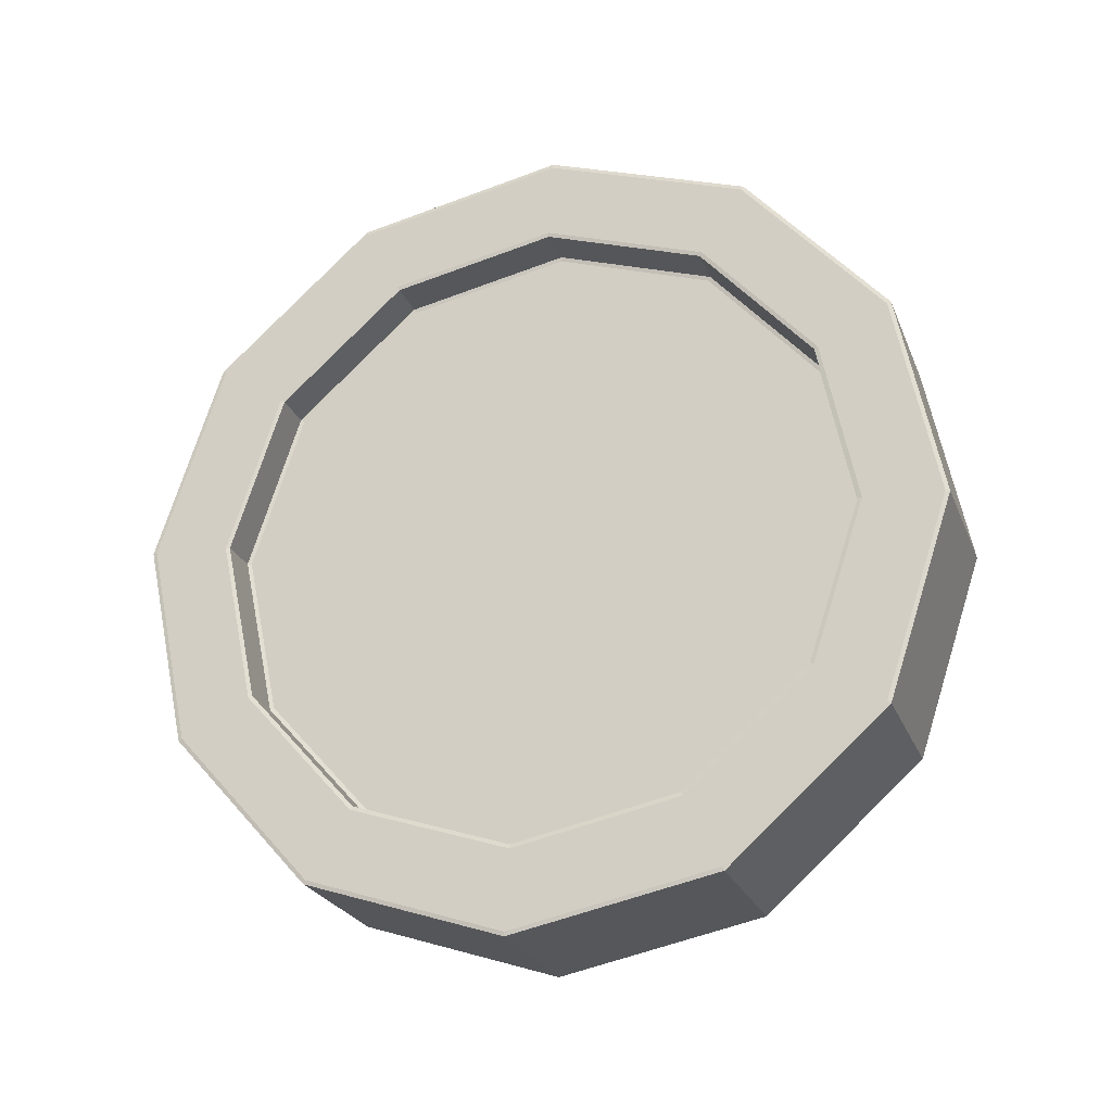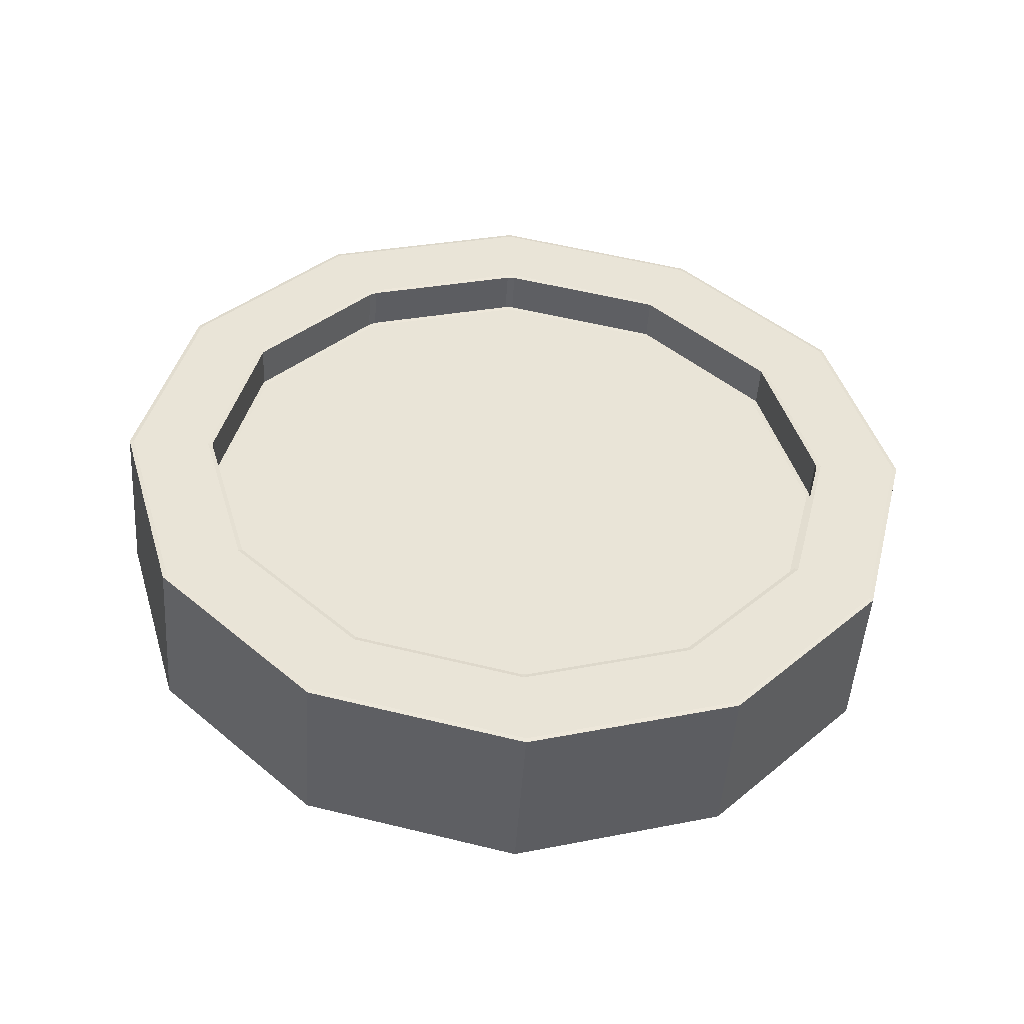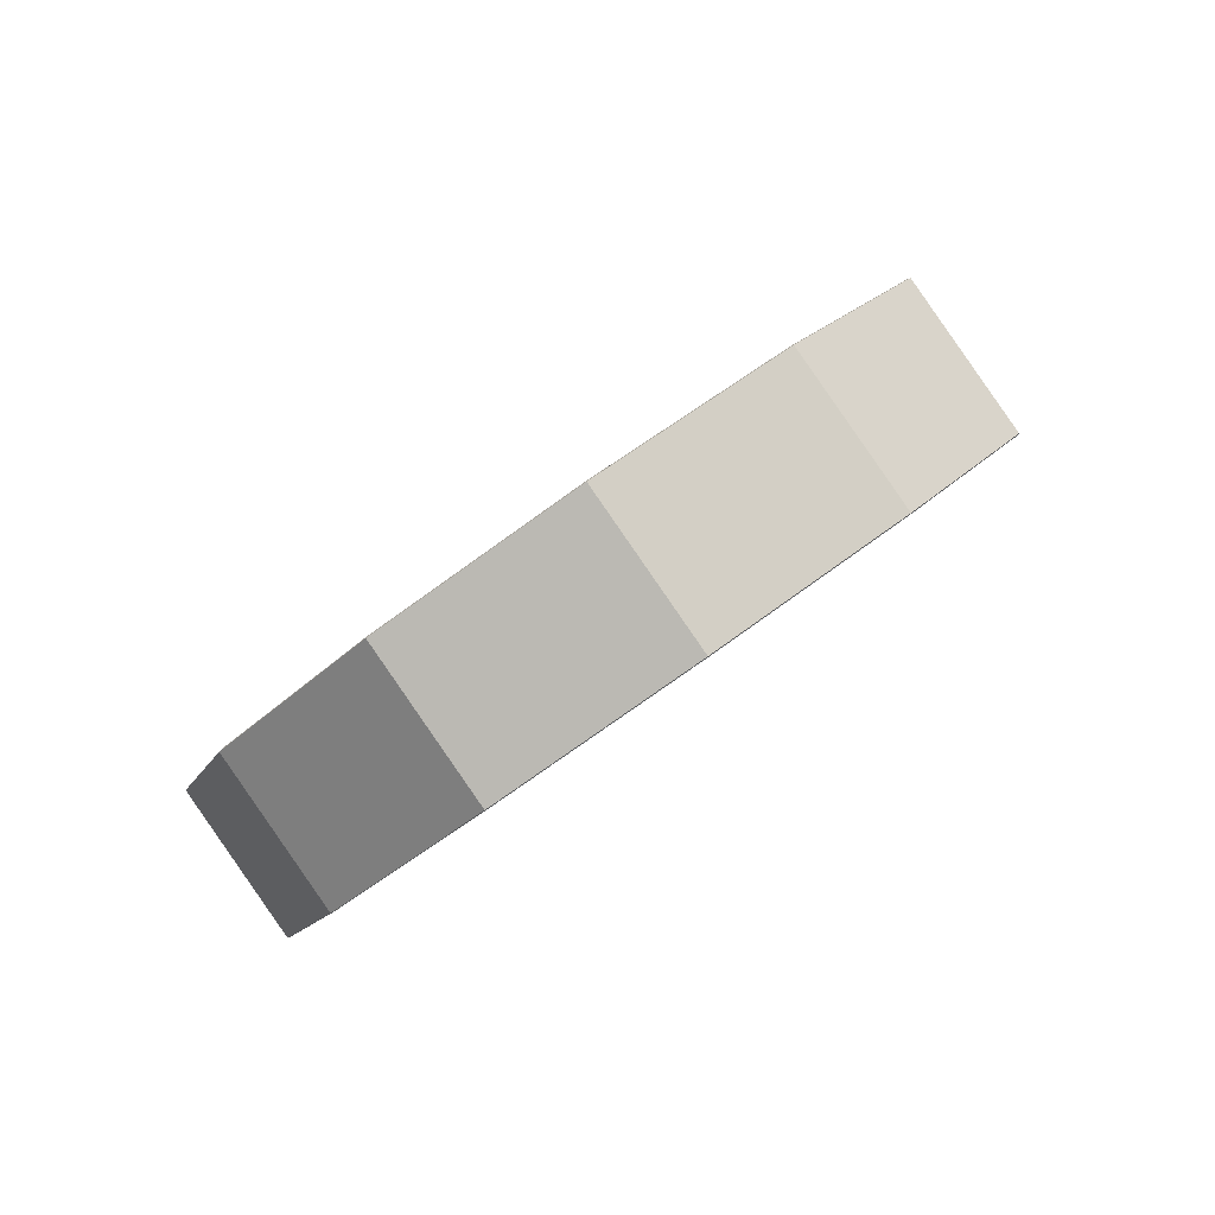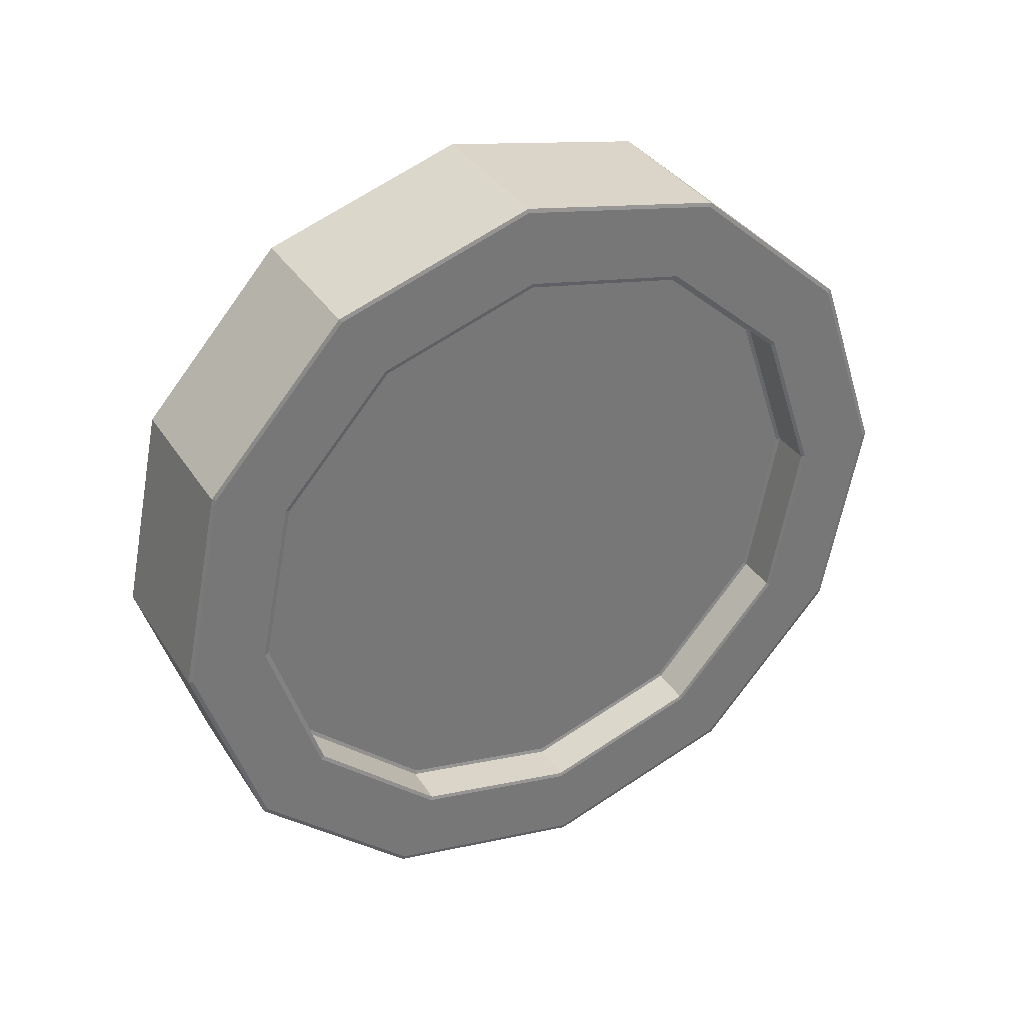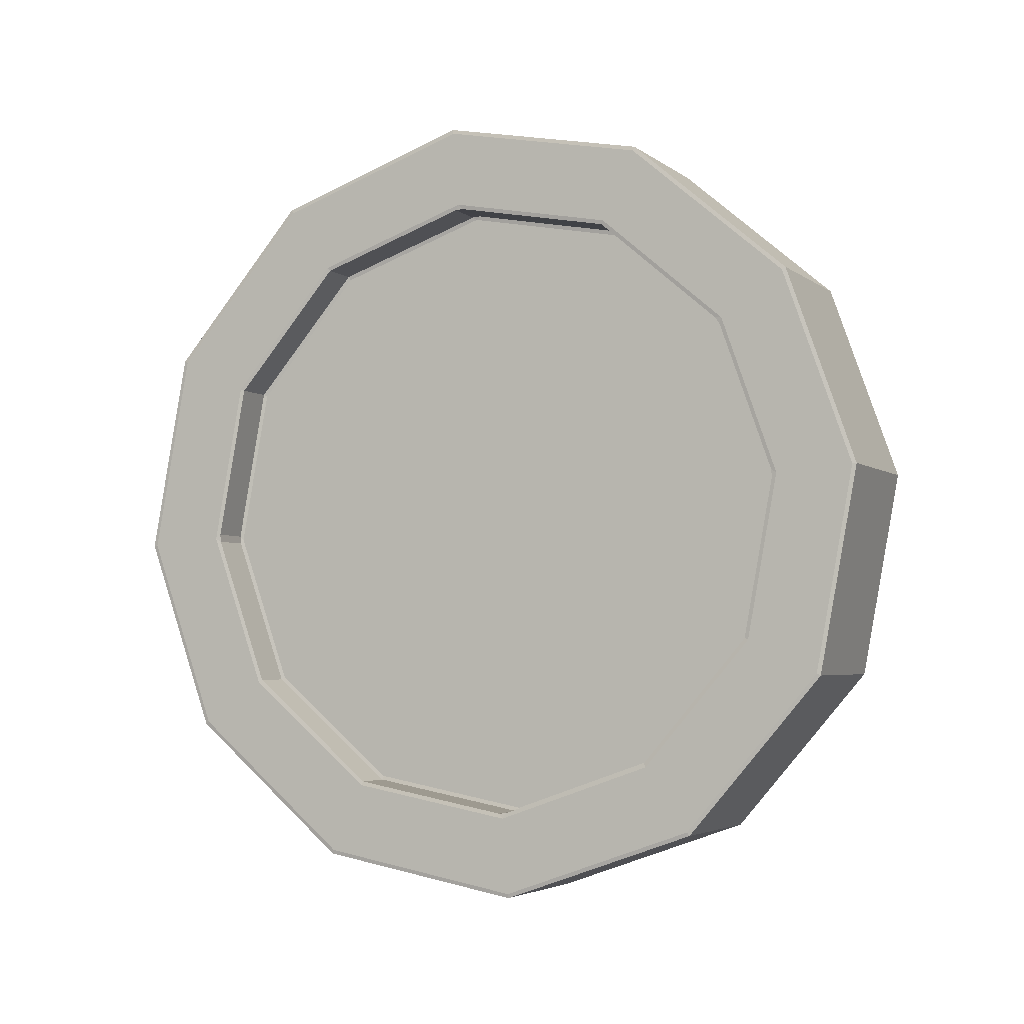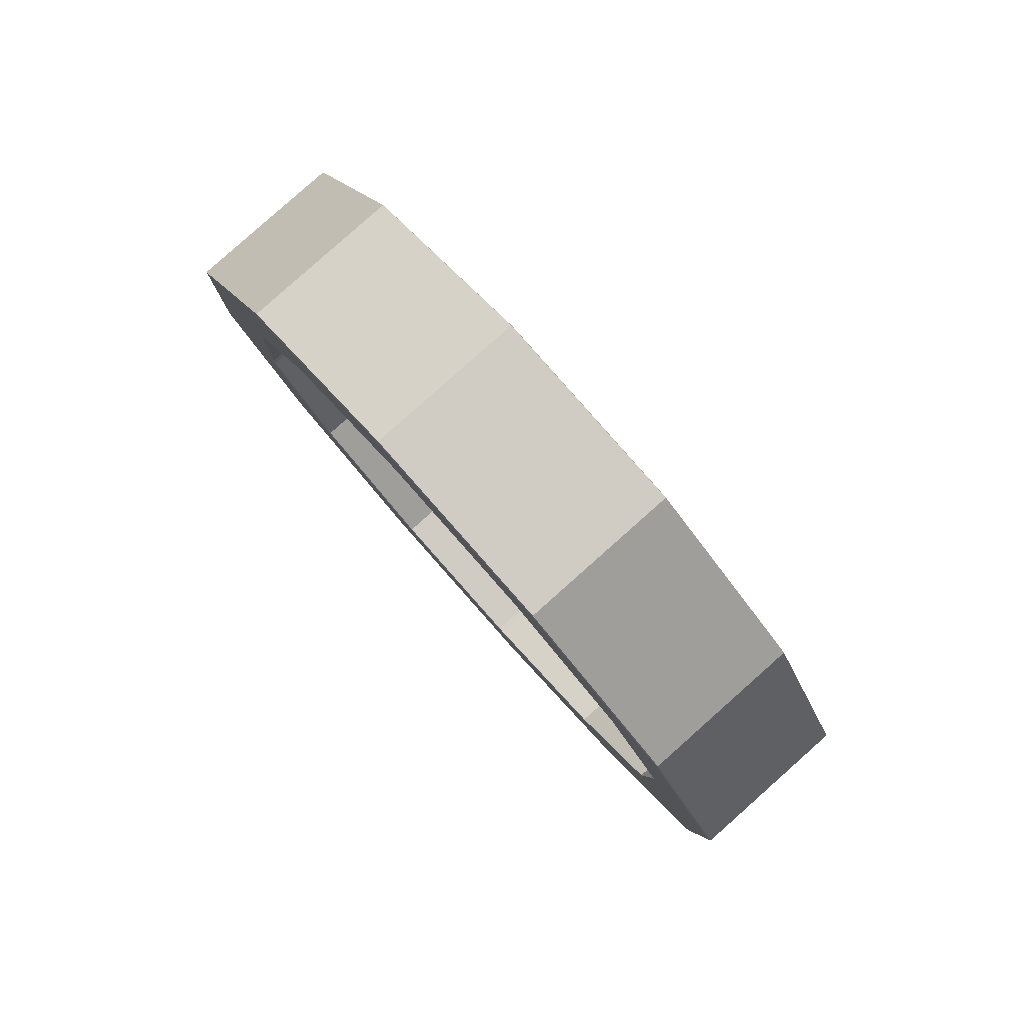
<metadata>
{"format":"obj","ext":"obj","renderer":"f3d","projection":"perspective","resolution":1024,"background":"white","views":[{"elev":-13.3,"azim":-81.8,"up":"+Z"},{"elev":-58.0,"azim":96.4,"up":"+Y"},{"elev":76.8,"azim":64.8,"up":"+Y"},{"elev":45.8,"azim":-108.3,"up":"+Y"},{"elev":-14.7,"azim":104.7,"up":"+Z"},{"elev":68.0,"azim":149.5,"up":"+Y"}]}
</metadata>
<code>
o Cilindro
v -0.3269 1.058 -0.7424
v -0.3306 1.058 -0.7523
v 0.05591 0.9803 -0.8086
v 0.05731 0.9899 -0.8217
v 0.05926 0.9994 -0.8086
v -0.3817 0.6616 -0.6468
v -0.3773 0.6661 -0.6383
v 0.00673 0.5983 -0.7071
v 0.006237 0.5932 -0.7163
v -0.3825 0.3647 -0.3588
v -0.3781 0.373 -0.354
v 0.005968 0.3053 -0.4228
v 0.005466 0.2963 -0.4282
v -0.3327 0.2472 0.03473
v -0.329 0.2571 0.03438
v 0.05386 0.1922 -0.0439
v 0.05716 0.1916 -0.02487
v 0.0552 0.1788 -0.03473
v -0.2458 0.3406 0.4282
v -0.2432 0.3493 0.4228
v 0.1409 0.2815 0.354
v 0.1421 0.2722 0.3588
v -0.145 0.6198 0.7163
v -0.1437 0.6249 0.7071
v 0.2404 0.5572 0.6383
v 0.2429 0.5514 0.6468
v -0.05731 1.01 0.8217
v -0.05714 1.01 0.8112
v 0.3248 0.9329 0.7399
v 0.3282 0.9519 0.7399
v 0.3306 0.9417 0.7523
v -0.006237 1.407 0.7163
v -0.00673 1.402 0.7071
v 0.3773 1.334 0.6383
v 0.3817 1.338 0.6468
v -0.005466 1.704 0.4282
v -0.005968 1.695 0.4228
v 0.3781 1.62 0.361
v 0.3769 1.63 0.3445
v 0.3825 1.635 0.3588
v -0.0552 1.821 0.03473
v -0.05506 1.811 0.03438
v 0.3302 1.74 -0.02487
v 0.3269 1.741 -0.0439
v 0.3327 1.753 -0.03473
v -0.1421 1.728 -0.3588
v -0.1409 1.718 -0.354
v 0.2432 1.651 -0.4228
v 0.2458 1.659 -0.4282
v -0.2429 1.449 -0.6468
v -0.2404 1.443 -0.6383
v 0.1437 1.375 -0.7071
v 0.145 1.38 -0.7163
v -0.3632 1.064 -0.9399
v -0.363 1.064 -0.9504
v -0.427 0.5676 -0.8185
v -0.4265 0.5727 -0.8093
v -0.03852 0.5043 -0.8788
v -0.04289 0.4999 -0.8873
v 0.02102 0.9963 -1.019
v 0.02473 0.9956 -1.009
v -0.4279 0.1961 -0.458
v -0.4274 0.2051 -0.4526
v -0.03948 0.1367 -0.522
v -0.04386 0.1283 -0.5268
v -0.3657 0.04905 0.03438
v -0.3658 0.05959 0.03473
v 0.02212 -0.008814 -0.03473
v 0.01838 -0.01867 -0.03438
v -0.2569 0.1659 0.5268
v -0.2582 0.1752 0.522
v 0.1298 0.1068 0.4526
v 0.1272 0.0982 0.458
v -0.1308 0.5153 0.8873
v -0.1333 0.5211 0.8788
v 0.2546 0.4526 0.8093
v 0.2533 0.4476 0.8185
v -0.02102 1.004 1.019
v -0.02473 1.004 1.009
v 0.3632 0.936 0.9399
v 0.363 0.936 0.9504
v 0.04289 1.5 0.8873
v 0.03852 1.496 0.8788
v 0.4265 1.427 0.8093
v 0.427 1.432 0.8185
v 0.04386 1.872 0.5268
v 0.03948 1.863 0.522
v 0.4274 1.795 0.4526
v 0.4279 1.804 0.458
v -0.01838 2.019 0.03438
v -0.02212 2.009 0.03473
v 0.3658 1.94 -0.03473
v 0.3657 1.951 -0.03438
v -0.1272 1.902 -0.458
v -0.1298 1.893 -0.4526
v 0.2582 1.825 -0.522
v 0.2569 1.834 -0.5268
v -0.2533 1.552 -0.8185
v -0.2546 1.547 -0.8093
v 0.1333 1.479 -0.8788
v 0.1308 1.485 -0.8873
v -0.2217 1.039 -0.7507
v -0.2254 1.04 -0.7606
v -0.2758 0.6482 -0.6565
v -0.2714 0.6527 -0.648
v -0.09429 0.6214 -0.6797
v -0.09478 0.6162 -0.6889
v -0.0456 0.9982 -0.7904
v -0.04225 1.017 -0.7904
v -0.04454 1.008 -0.7824
v -0.2766 0.3551 -0.3722
v -0.2722 0.3635 -0.3674
v -0.09504 0.3322 -0.3992
v -0.09554 0.3232 -0.4046
v -0.2275 0.2392 0.01621
v -0.2238 0.249 0.01586
v -0.04765 0.2101 -0.02572
v -0.04659 0.2178 -0.01586
v -0.04435 0.2095 -0.006695
v -0.1417 0.3314 0.4046
v -0.1391 0.34 0.3992
v 0.03808 0.3088 0.3674
v 0.03935 0.2994 0.3722
v -0.04219 0.607 0.6889
v -0.04088 0.612 0.6797
v 0.1363 0.5808 0.648
v 0.1389 0.575 0.6565
v 0.04437 0.9922 0.793
v 0.04454 0.9921 0.7824
v 0.2233 0.9508 0.758
v 0.2217 0.9609 0.7507
v 0.2266 0.9698 0.758
v 0.09478 1.384 0.6889
v 0.09429 1.379 0.6797
v 0.2714 1.347 0.648
v 0.2758 1.352 0.6565
v 0.09554 1.677 0.4046
v 0.09504 1.668 0.3992
v 0.2766 1.638 0.3791
v 0.2722 1.637 0.3674
v 0.2754 1.648 0.3627
v 0.04645 1.793 0.01621
v 0.04659 1.782 0.01586
v 0.2287 1.758 -0.006695
v 0.2238 1.751 -0.01586
v 0.2254 1.759 -0.02572
v -0.03935 1.701 -0.3722
v -0.03808 1.691 -0.3674
v 0.1391 1.66 -0.3992
v 0.1417 1.669 -0.4046
v -0.1389 1.425 -0.6565
v -0.1363 1.419 -0.648
v 0.04088 1.388 -0.6797
v 0.04219 1.393 -0.6889
f 98 101 60 55
f 62 65 69 66
f 66 69 73 70
f 70 73 77 74
f 74 77 81 78
f 78 81 85 82
f 82 85 89 86
f 86 89 93 90
f 90 93 97 94
f 94 97 101 98
f 25 21 123 127
f 152 102 105 112 116 121 125 129 134 138 143 148
f 56 59 65 62
f 37 42 142 137
f 51 1 103 151
f 5 52 154 109
f 12 8 107 114
f 11 15 115 111
f 16 12 114 117
f 15 20 120 115
f 21 17 119 123
f 23 19 71 75
f 20 24 124 120
f 24 28 128 124
f 29 25 127 130
f 28 33 133 128
f 34 30 132 136
f 33 37 137 133
f 35 40 88 84
f 38 34 136 139
f 43 39 141 144
f 42 47 147 142
f 48 44 146 150
f 47 51 151 147
f 52 48 150 154
f 55 60 59 56
f 6 2 54 57
f 7 11 111 104
f 53 4 61 100
f 4 9 58 61
f 41 36 87 91
f 22 26 76 72
f 10 6 57 63
f 40 45 92 88
f 27 23 75 79
f 9 13 64 58
f 46 41 91 95
f 26 31 80 76
f 14 10 63 67
f 45 49 96 92
f 32 27 79 83
f 13 18 68 64
f 50 46 95 99
f 31 35 84 80
f 19 14 67 71
f 49 53 100 96
f 36 32 83 87
f 18 22 72 68
f 8 3 108 107
f 2 50 99 54
f 135 131 126 122 118 113 106 110 153 149 145 140
f 3 4 5
f 16 17 18
f 29 30 31
f 38 39 40
f 43 44 45
f 108 109 110
f 117 118 119
f 130 131 132
f 139 140 141
f 144 145 146
f 55 56 57 54
f 59 60 61 58
f 56 62 63 57
f 65 59 58 64
f 62 66 67 63
f 69 65 64 68
f 66 70 71 67
f 73 69 68 72
f 70 74 75 71
f 77 73 72 76
f 74 78 79 75
f 81 77 76 80
f 78 82 83 79
f 85 81 80 84
f 82 86 87 83
f 89 85 84 88
f 86 90 91 87
f 93 89 88 92
f 90 94 95 91
f 97 93 92 96
f 94 98 99 95
f 101 97 96 100
f 98 55 54 99
f 60 101 100 61
f 2 6 7 1
f 9 4 3 8
f 6 10 11 7
f 13 9 8 12
f 10 14 15 11
f 18 13 12 16
f 14 19 20 15
f 22 18 17 21
f 19 23 24 20
f 26 22 21 25
f 23 27 28 24
f 31 26 25 29
f 27 32 33 28
f 35 31 30 34
f 32 36 37 33
f 40 35 34 38
f 36 41 42 37
f 45 40 39 43
f 41 46 47 42
f 49 45 44 48
f 46 50 51 47
f 53 49 48 52
f 50 2 1 51
f 4 53 52 5
f 103 104 105 102
f 107 108 110 106
f 104 111 112 105
f 114 107 106 113
f 111 115 116 112
f 117 114 113 118
f 115 120 121 116
f 123 119 118 122
f 120 124 125 121
f 127 123 122 126
f 124 128 129 125
f 130 127 126 131
f 128 133 134 129
f 136 132 131 135
f 133 137 138 134
f 139 136 135 140
f 137 142 143 138
f 144 141 140 145
f 142 147 148 143
f 150 146 145 149
f 147 151 152 148
f 154 150 149 153
f 151 103 102 152
f 109 154 153 110
f 141 39 38 139
f 108 3 5 109
f 146 44 43 144
f 132 30 29 130
f 119 17 16 117
f 1 7 104 103

</code>
